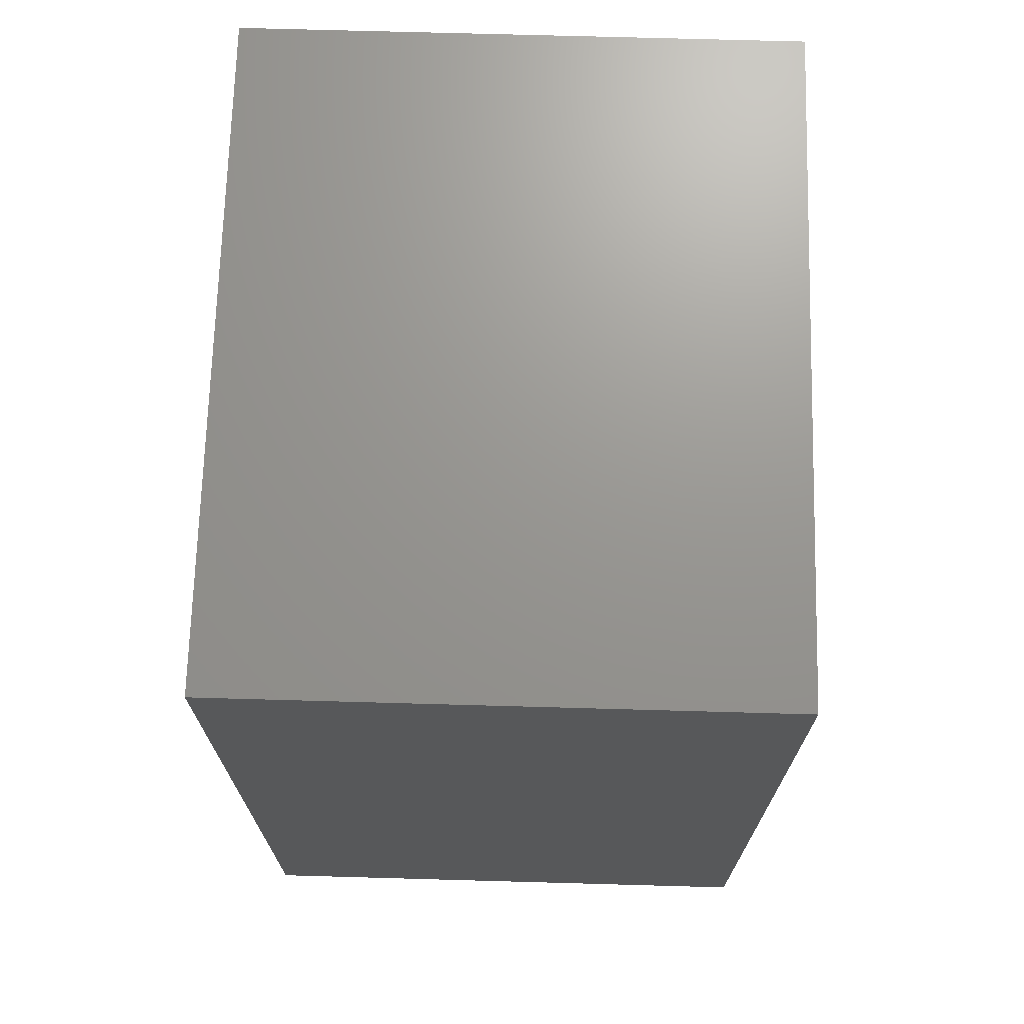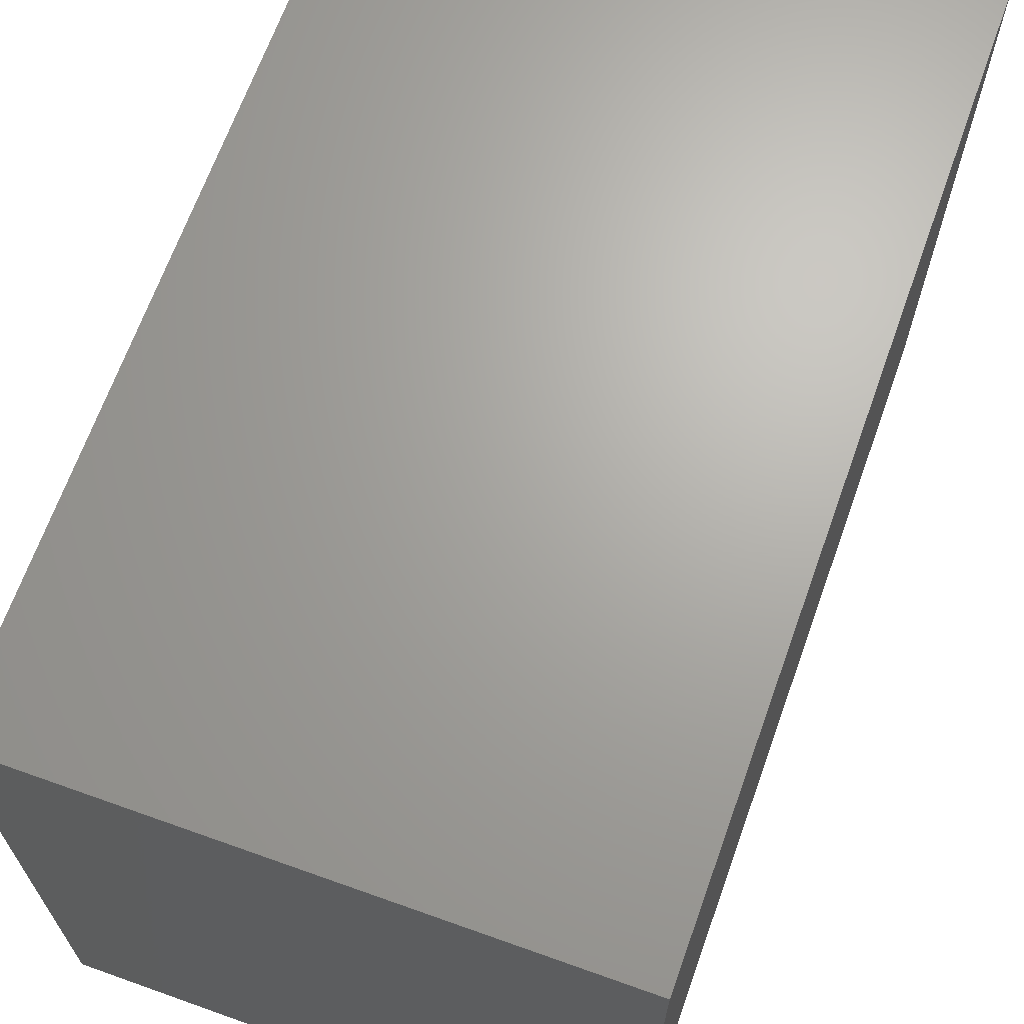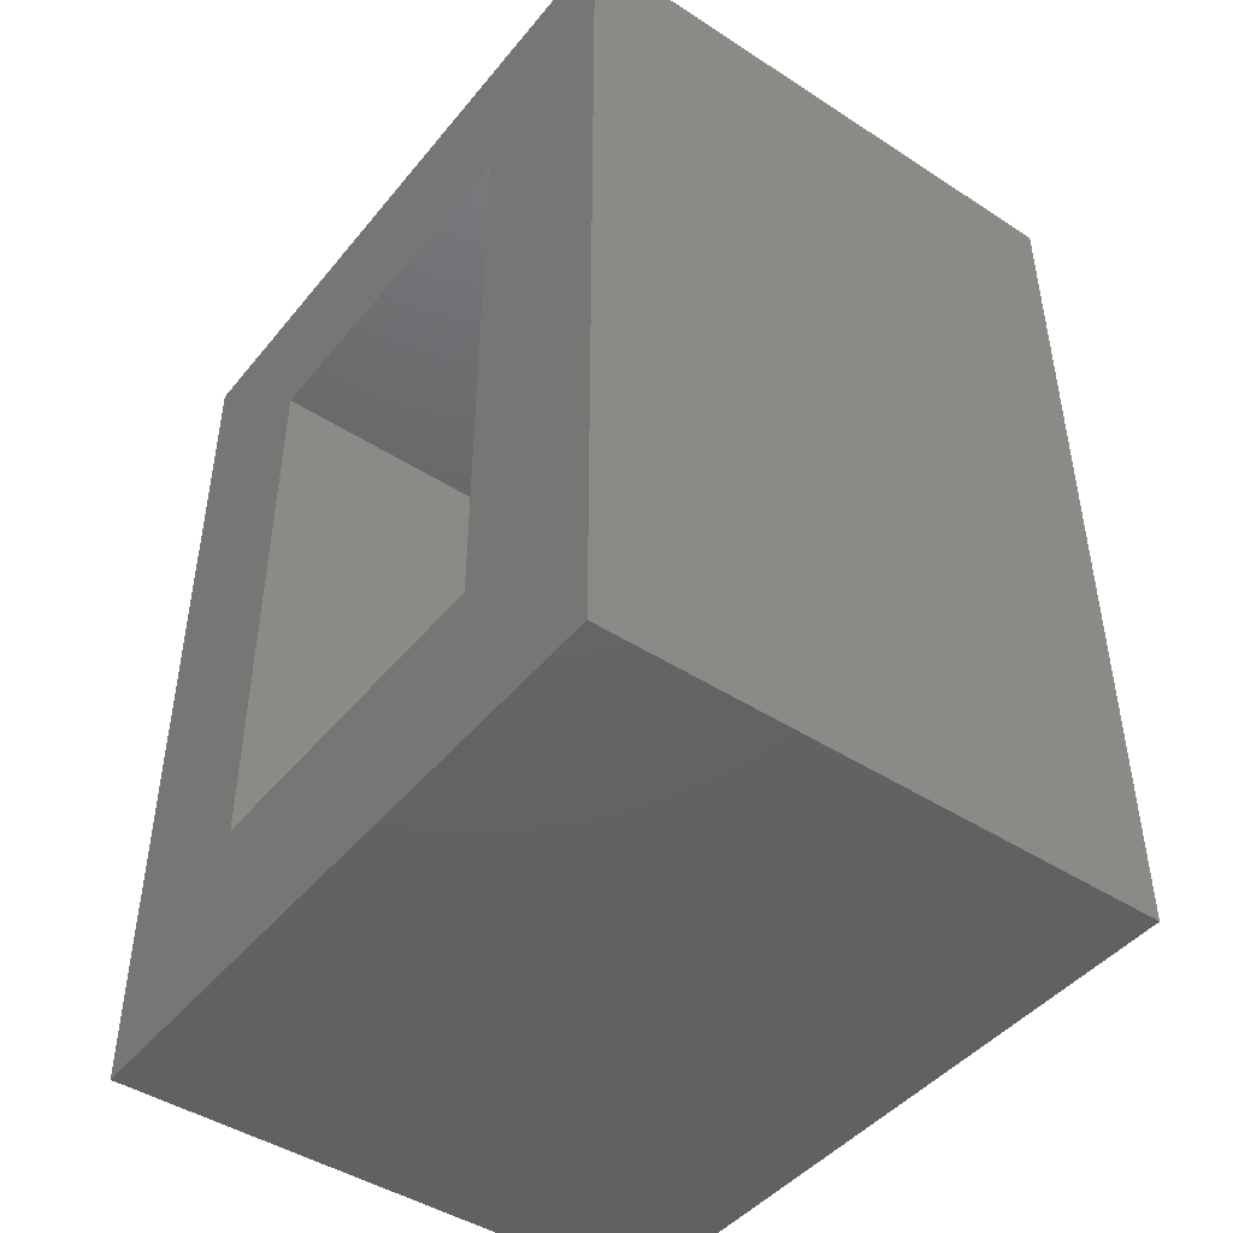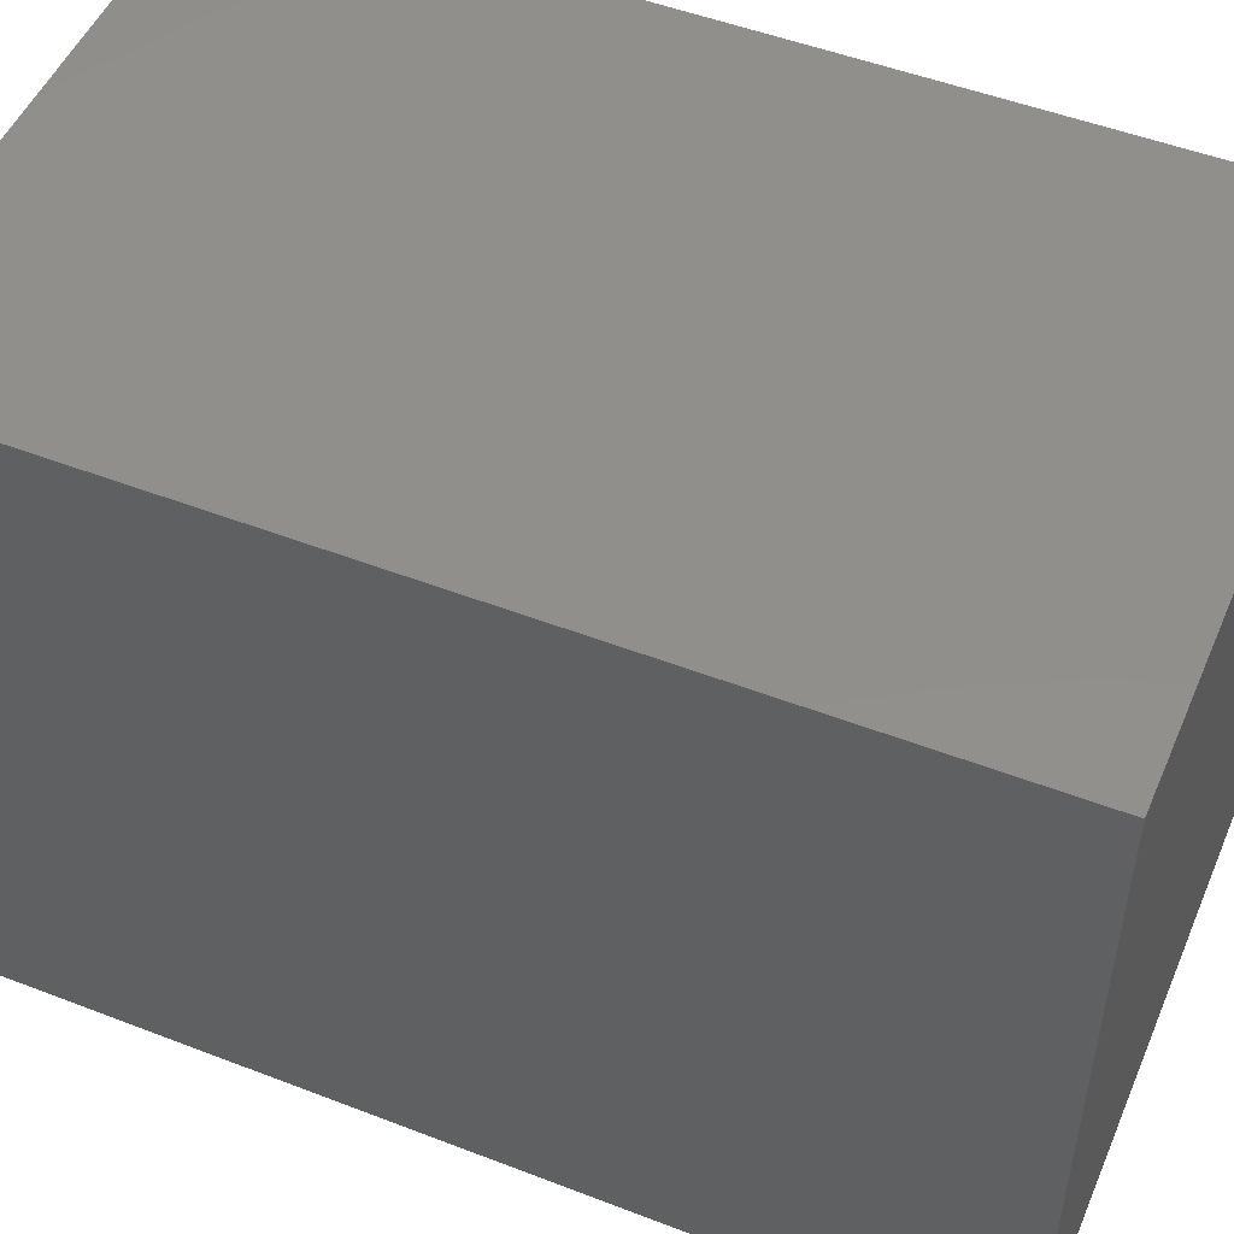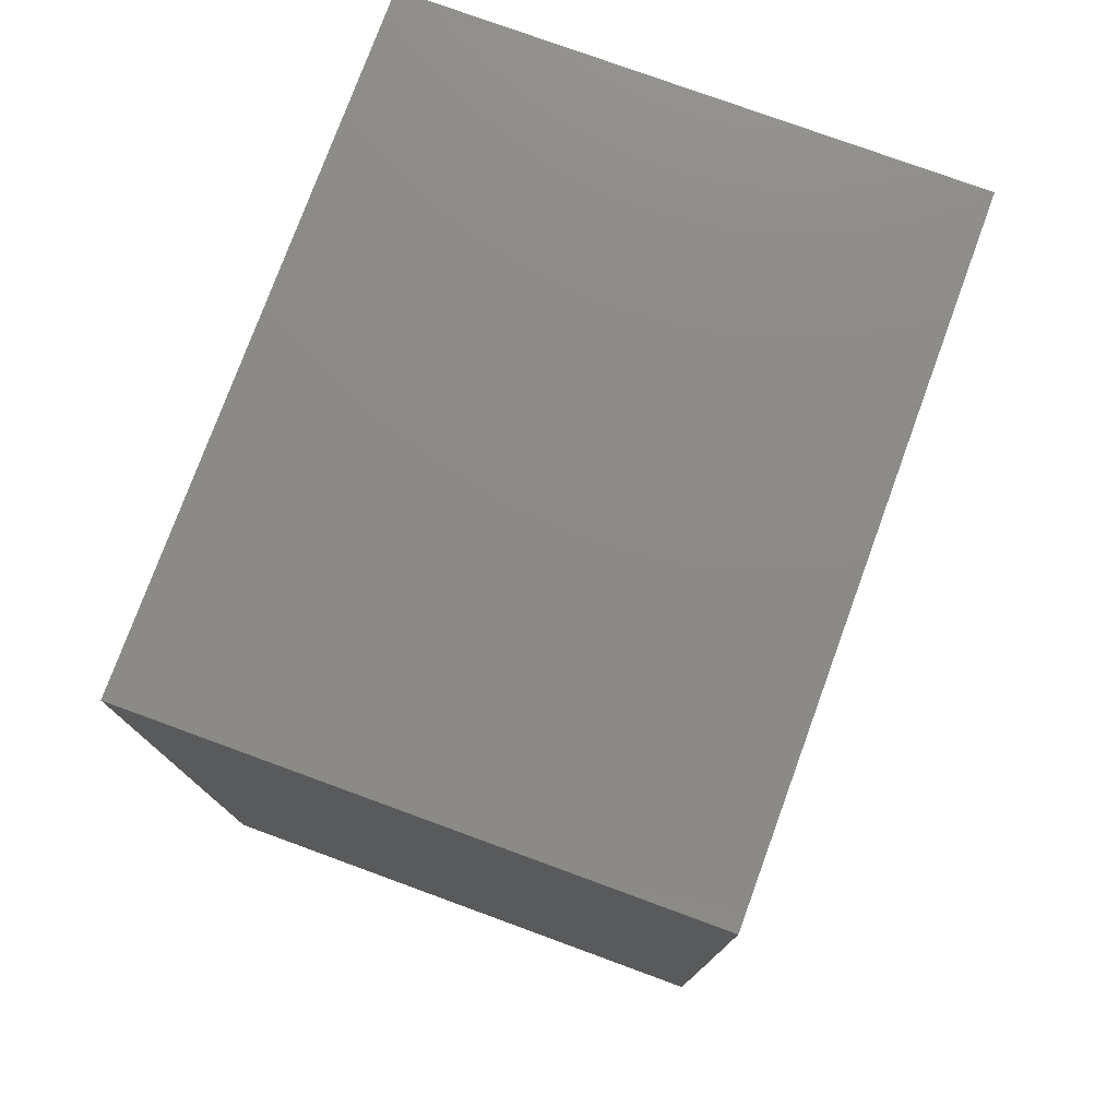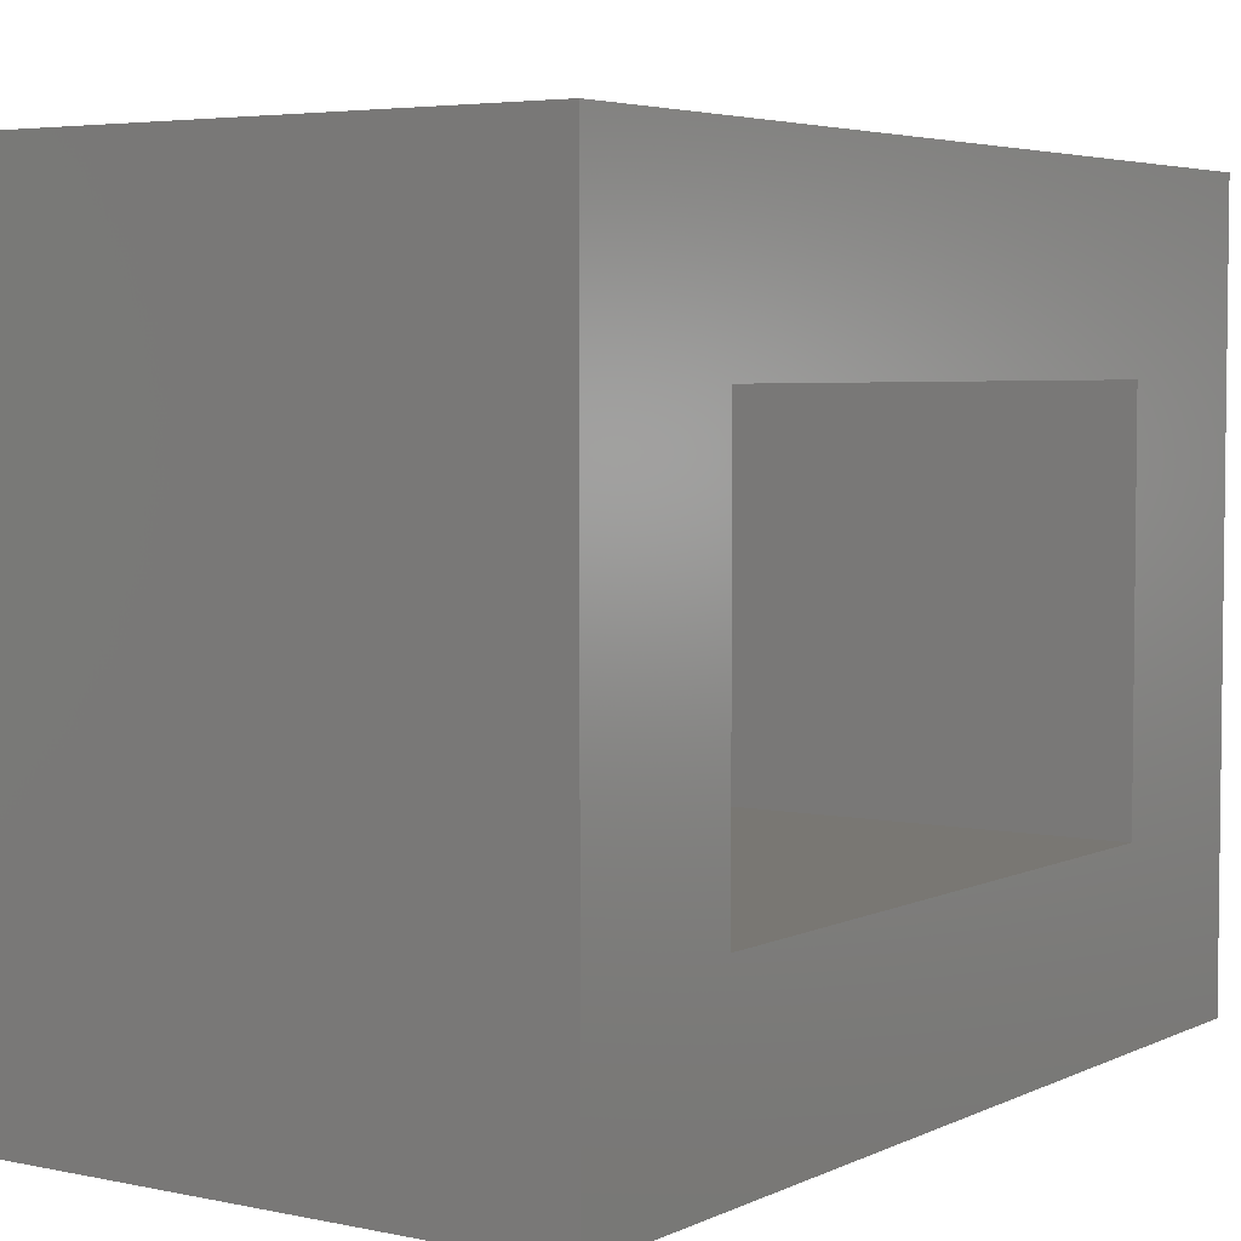
<metadata>
{"format":"stl","ext":"stl","renderer":"f3d","projection":"perspective","resolution":1024,"background":"white","views":[{"elev":70.5,"azim":-178.4,"up":"+Y"},{"elev":67.1,"azim":19.7,"up":"+Z"},{"elev":-45.4,"azim":-36.7,"up":"+Y"},{"elev":50.5,"azim":112.9,"up":"+Z"},{"elev":77.0,"azim":-159.9,"up":"+Y"},{"elev":4.5,"azim":-145.6,"up":"+Z"}]}
</metadata>
<code>
# stl→obj: 16 verts, 28 faces
v -0.2467 0.1406 -0.3873
v -0.2467 -0.04688 -0.1998
v -0.2467 0.1406 0.3939
v -0.2467 -0.04688 0.2064
v -0.2467 -0.8906 0.3939
v -0.2467 -0.7031 0.2064
v -0.2467 -0.8906 -0.3873
v -0.2467 -0.7031 -0.1998
v 0.2064 -0.04688 -0.1998
v 0.2064 -0.7031 -0.1998
v 0.2064 -0.04688 0.2064
v 0.2064 -0.7031 0.2064
v 0.3939 0.1406 -0.3873
v 0.3939 -0.8906 -0.3873
v 0.3939 0.1406 0.3939
v 0.3939 -0.8906 0.3939
f 1 2 3
f 3 2 4
f 3 4 5
f 5 4 6
f 5 6 7
f 7 6 8
f 7 8 1
f 1 8 2
f 2 8 9
f 9 8 10
f 11 12 4
f 4 12 6
f 4 2 11
f 11 2 9
f 6 12 8
f 8 12 10
f 1 13 7
f 7 13 14
f 13 15 14
f 14 15 16
f 15 3 16
f 16 3 5
f 1 3 13
f 13 3 15
f 7 14 5
f 5 14 16
f 9 10 11
f 11 10 12

</code>
